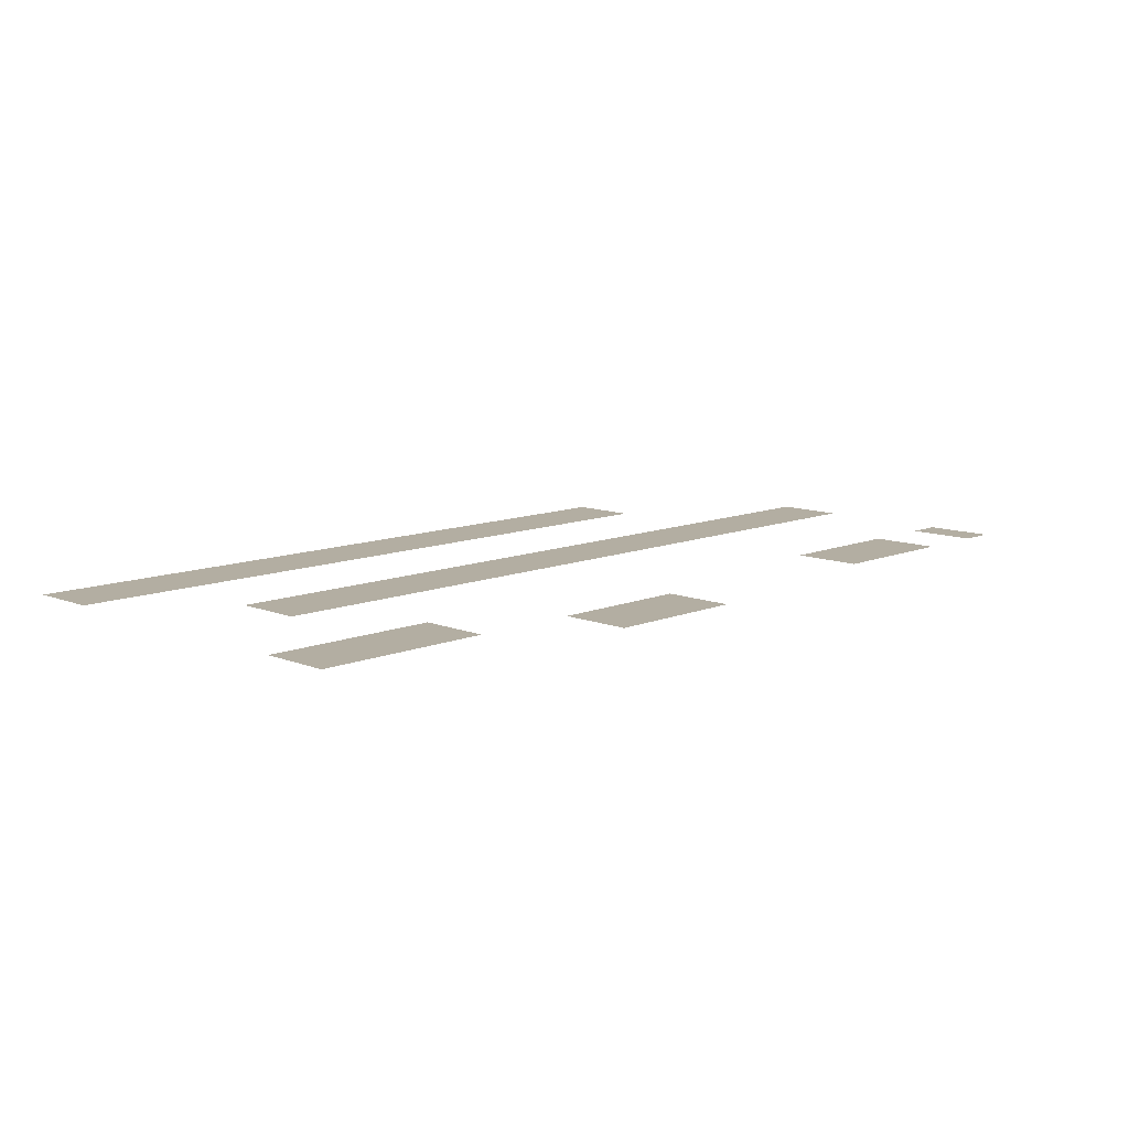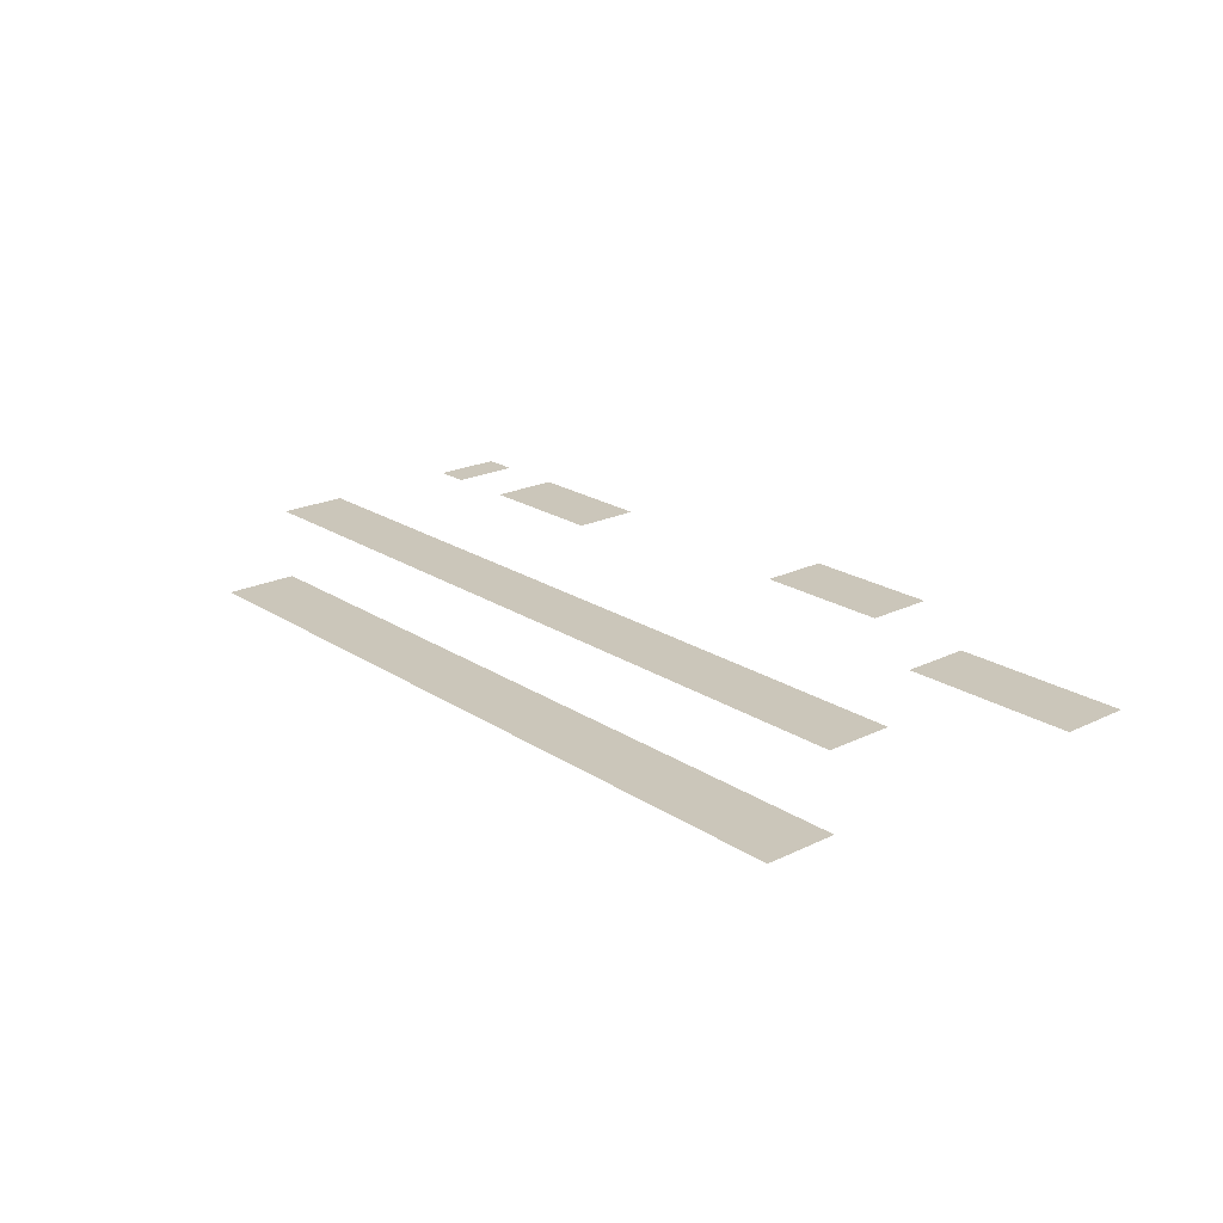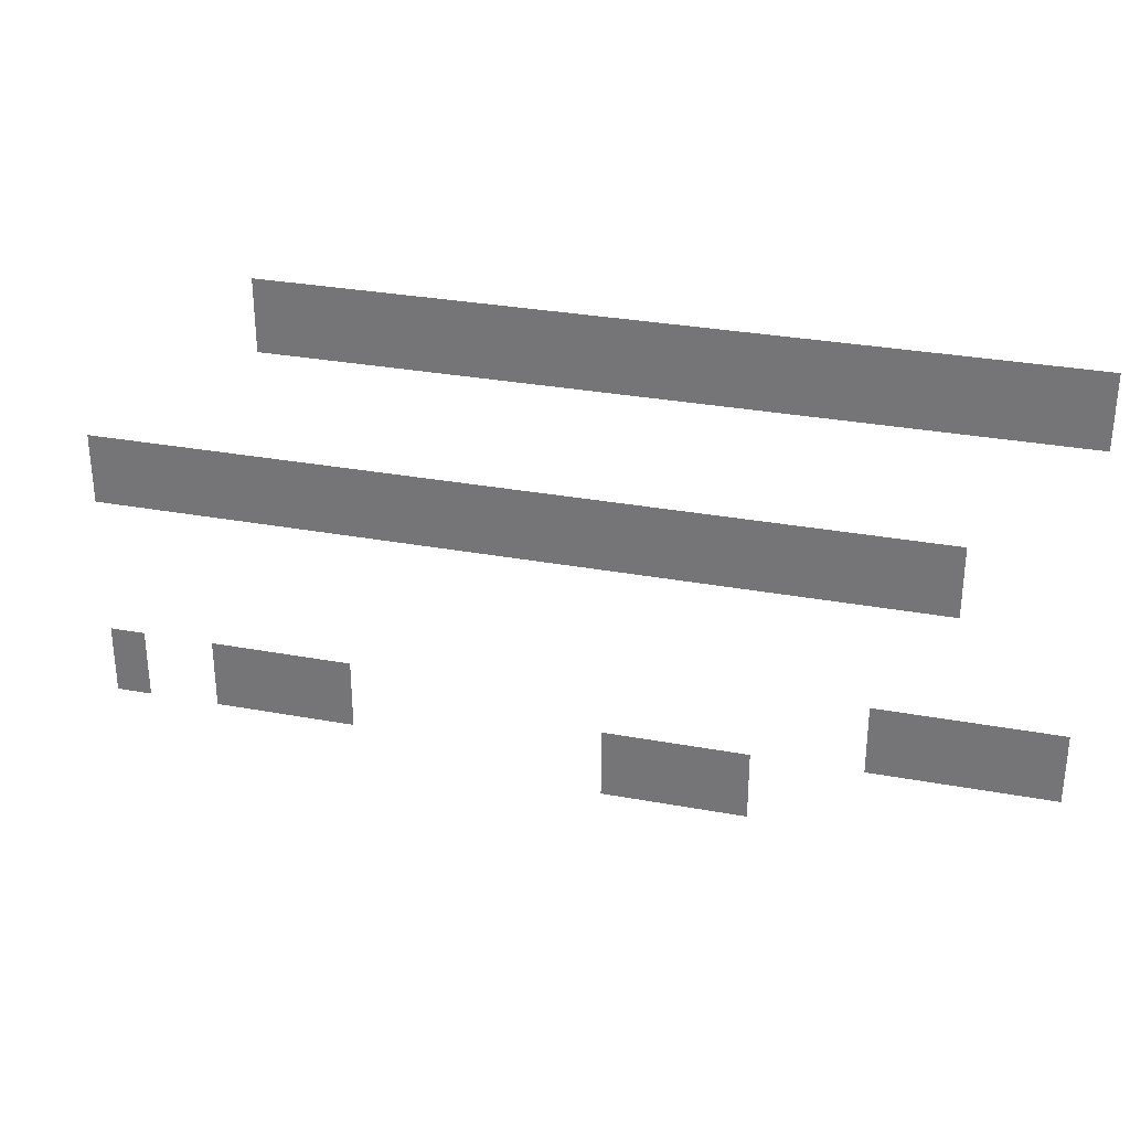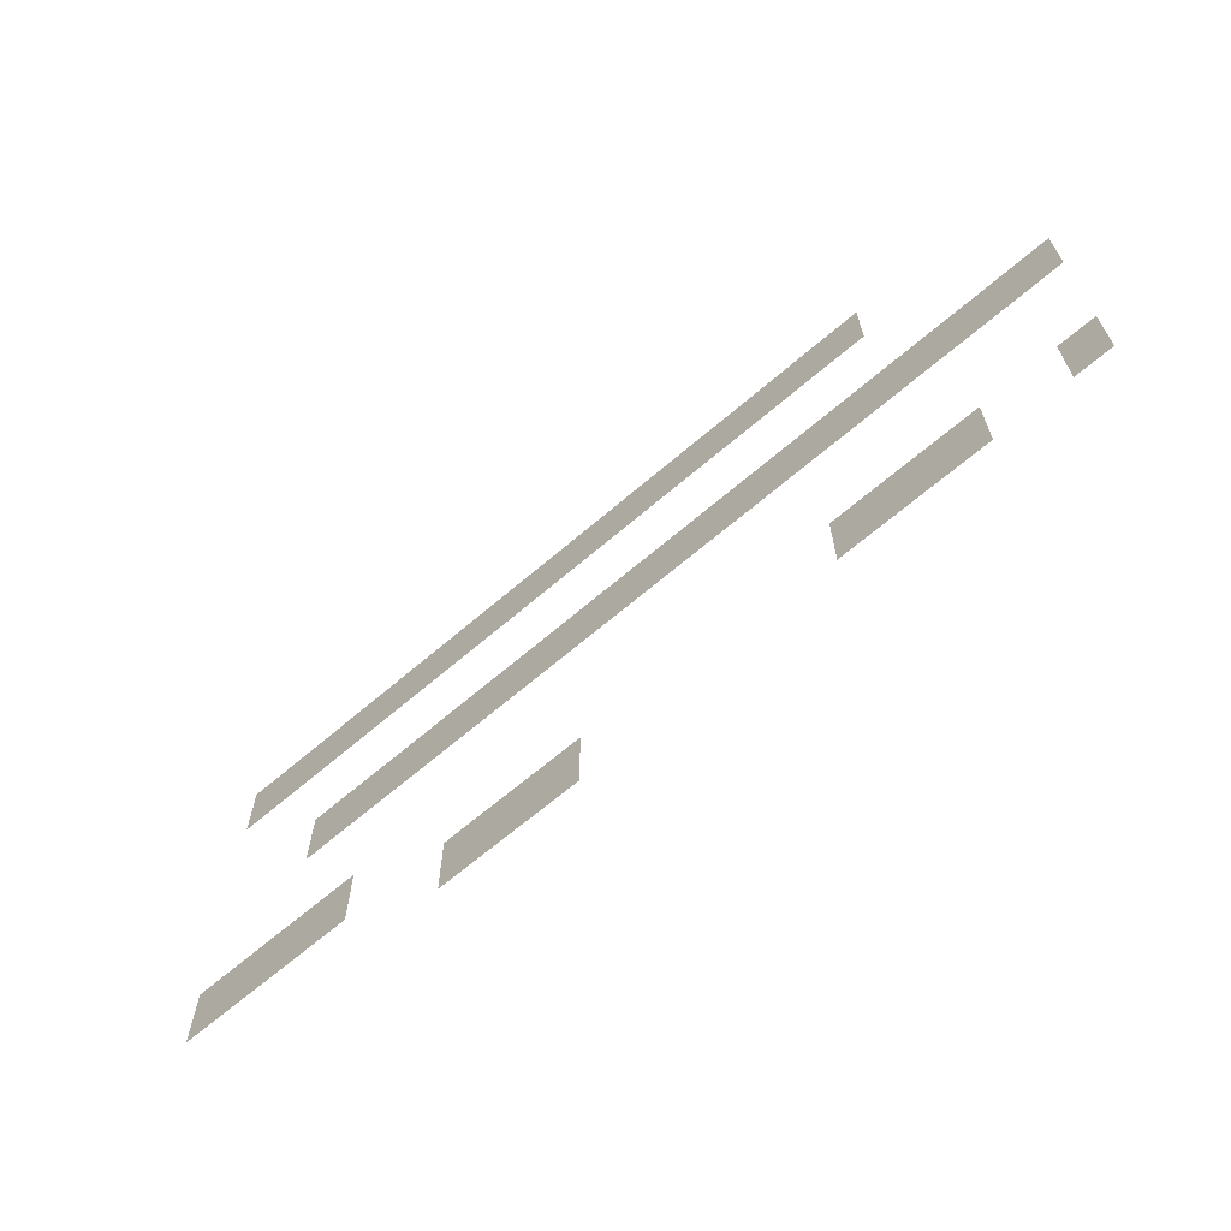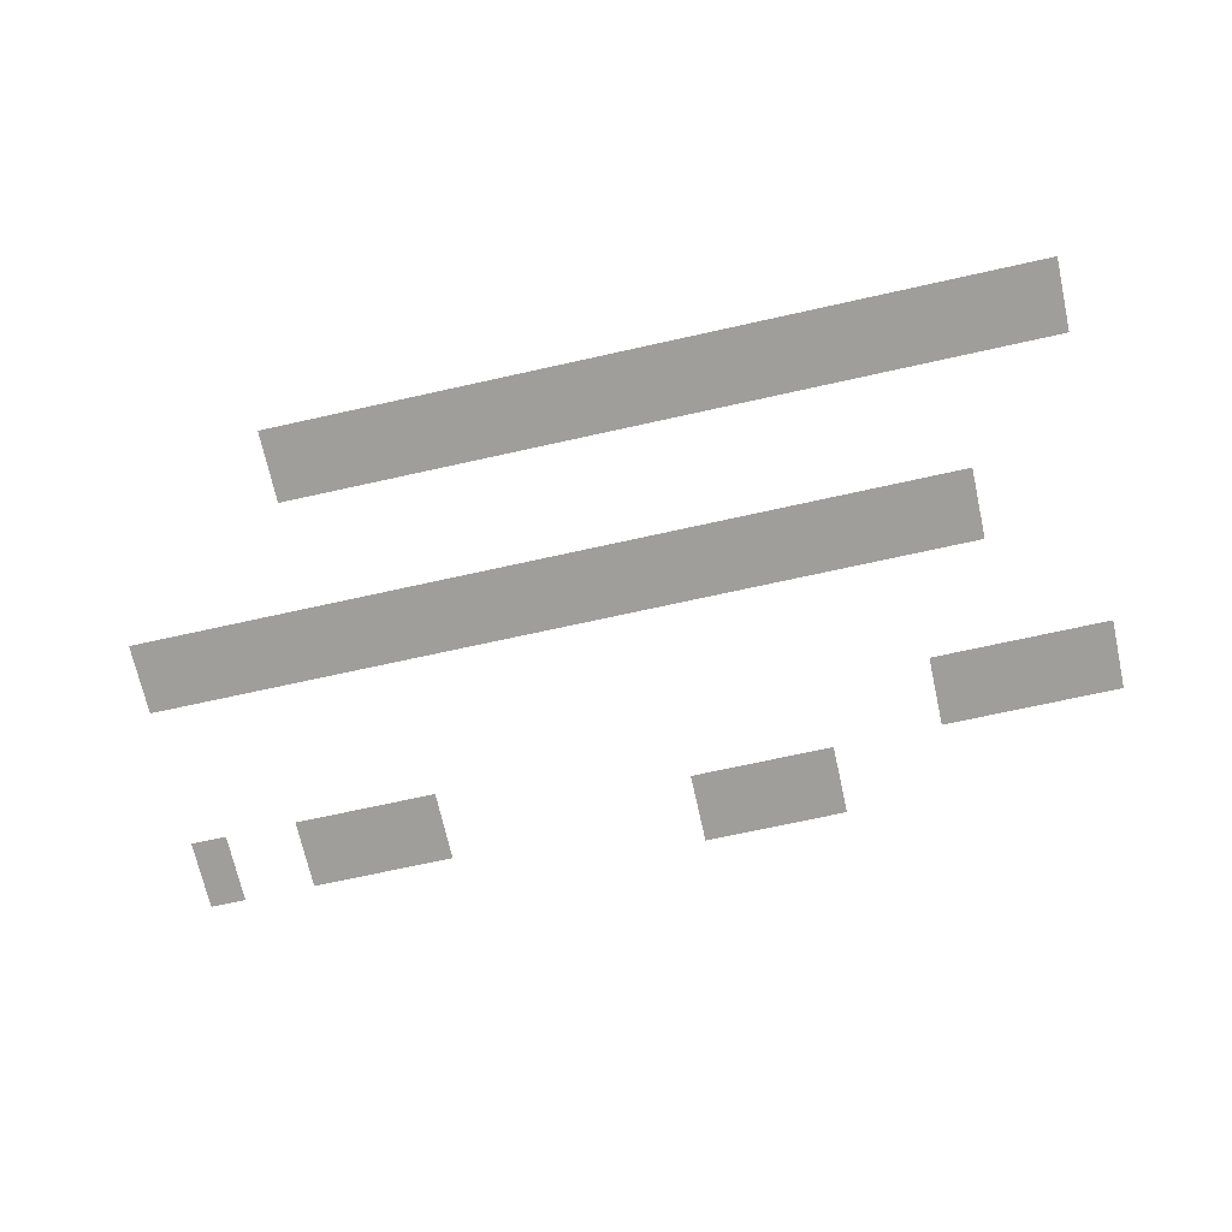
<metadata>
{"format":"obj","ext":"obj","renderer":"f3d","projection":"perspective","resolution":1024,"background":"white","views":[{"elev":10.8,"azim":-45.5,"up":"+Z"},{"elev":21.2,"azim":-130.9,"up":"+Z"},{"elev":30.5,"azim":-165.1,"up":"+Y"},{"elev":-66.0,"azim":40.8,"up":"+Y"},{"elev":-70.8,"azim":-167.5,"up":"+Z"}]}
</metadata>
<code>
v -17.28 -30.08 0
v -17.92 -30.08 0
v -17.92 -29.44 0
v -17.28 -29.44 0
v -17.92 -30.08 0
v -18.56 -30.08 0
v -18.56 -29.44 0
v -17.92 -29.44 0
v -18.56 -30.08 0
v -19.2 -30.08 0
v -19.2 -29.44 0
v -18.56 -29.44 0
v -19.2 -30.08 0
v -19.84 -30.08 0
v -19.84 -29.44 0
v -19.2 -29.44 0
v -19.84 -30.08 0
v -20.48 -30.08 0
v -20.48 -29.44 0
v -19.84 -29.44 0
v -20.48 -30.08 0
v -21.12 -30.08 0
v -21.12 -29.44 0
v -20.48 -29.44 0
v -21.12 -30.08 0
v -21.76 -30.08 0
v -21.76 -29.44 0
v -21.12 -29.44 0
v -21.76 -30.08 0
v -22.4 -30.08 0
v -22.4 -29.44 0
v -21.76 -29.44 0
v -22.4 -30.08 0
v -23.04 -30.08 0
v -23.04 -29.44 0
v -22.4 -29.44 0
v -23.04 -30.08 0
v -23.68 -30.08 0
v -23.68 -29.44 0
v -23.04 -29.44 0
v -23.68 -30.08 0
v -24.32 -30.08 0
v -24.32 -29.44 0
v -23.68 -29.44 0
v -24.32 -30.08 0
v -24.96 -30.08 0
v -24.96 -29.44 0
v -24.32 -29.44 0
v -24.96 -30.08 0
v -25.6 -30.08 0
v -25.6 -29.44 0
v -24.96 -29.44 0
v -25.6 -30.08 0
v -26.24 -30.08 0
v -26.24 -29.44 0
v -25.6 -29.44 0
v -26.24 -30.08 0
v -26.88 -30.08 0
v -26.88 -29.44 0
v -26.24 -29.44 0
v -26.88 -30.08 0
v -27.52 -30.08 0
v -27.52 -29.44 0
v -26.88 -29.44 0
v -27.52 -30.08 0
v -28.16 -30.08 0
v -28.16 -29.44 0
v -27.52 -29.44 0
v -28.16 -30.08 0
v -28.8 -30.08 0
v -28.8 -29.44 0
v -28.16 -29.44 0
v -28.8 -30.08 0
v -29.44 -30.08 0
v -29.44 -29.44 0
v -28.8 -29.44 0
v -29.44 -30.08 0
v -30.08 -30.08 0
v -30.08 -29.44 0
v -29.44 -29.44 0
v -30.08 -30.08 0
v -30.72 -30.08 0
v -30.72 -29.44 0
v -30.08 -29.44 0
v -17.28 -30.72 0
v -17.92 -30.72 0
v -17.92 -30.08 0
v -17.28 -30.08 0
v -17.92 -30.72 0
v -18.56 -30.72 0
v -18.56 -30.08 0
v -17.92 -30.08 0
v -18.56 -30.72 0
v -19.2 -30.72 0
v -19.2 -30.08 0
v -18.56 -30.08 0
v -19.2 -30.72 0
v -19.84 -30.72 0
v -19.84 -30.08 0
v -19.2 -30.08 0
v -19.84 -30.72 0
v -20.48 -30.72 0
v -20.48 -30.08 0
v -19.84 -30.08 0
v -20.48 -30.72 0
v -21.12 -30.72 0
v -21.12 -30.08 0
v -20.48 -30.08 0
v -21.12 -30.72 0
v -21.76 -30.72 0
v -21.76 -30.08 0
v -21.12 -30.08 0
v -21.76 -30.72 0
v -22.4 -30.72 0
v -22.4 -30.08 0
v -21.76 -30.08 0
v -22.4 -30.72 0
v -23.04 -30.72 0
v -23.04 -30.08 0
v -22.4 -30.08 0
v -23.04 -30.72 0
v -23.68 -30.72 0
v -23.68 -30.08 0
v -23.04 -30.08 0
v -23.68 -30.72 0
v -24.32 -30.72 0
v -24.32 -30.08 0
v -23.68 -30.08 0
v -24.32 -30.72 0
v -24.96 -30.72 0
v -24.96 -30.08 0
v -24.32 -30.08 0
v -24.96 -30.72 0
v -25.6 -30.72 0
v -25.6 -30.08 0
v -24.96 -30.08 0
v -25.6 -30.72 0
v -26.24 -30.72 0
v -26.24 -30.08 0
v -25.6 -30.08 0
v -26.24 -30.72 0
v -26.88 -30.72 0
v -26.88 -30.08 0
v -26.24 -30.08 0
v -26.88 -30.72 0
v -27.52 -30.72 0
v -27.52 -30.08 0
v -26.88 -30.08 0
v -27.52 -30.72 0
v -28.16 -30.72 0
v -28.16 -30.08 0
v -27.52 -30.08 0
v -28.16 -30.72 0
v -28.8 -30.72 0
v -28.8 -30.08 0
v -28.16 -30.08 0
v -28.8 -30.72 0
v -29.44 -30.72 0
v -29.44 -30.08 0
v -28.8 -30.08 0
v -29.44 -30.72 0
v -30.08 -30.72 0
v -30.08 -30.08 0
v -29.44 -30.08 0
v -30.08 -30.72 0
v -30.72 -30.72 0
v -30.72 -30.08 0
v -30.08 -30.08 0
v -14.08 -33.28 0
v -14.72 -33.28 0
v -14.72 -32.64 0
v -14.08 -32.64 0
v -14.72 -33.28 0
v -15.36 -33.28 0
v -15.36 -32.64 0
v -14.72 -32.64 0
v -15.36 -33.28 0
v -16 -33.28 0
v -16 -32.64 0
v -15.36 -32.64 0
v -16 -33.28 0
v -16.64 -33.28 0
v -16.64 -32.64 0
v -16 -32.64 0
v -16.64 -33.28 0
v -17.28 -33.28 0
v -17.28 -32.64 0
v -16.64 -32.64 0
v -17.28 -33.28 0
v -17.92 -33.28 0
v -17.92 -32.64 0
v -17.28 -32.64 0
v -17.92 -33.28 0
v -18.56 -33.28 0
v -18.56 -32.64 0
v -17.92 -32.64 0
v -18.56 -33.28 0
v -19.2 -33.28 0
v -19.2 -32.64 0
v -18.56 -32.64 0
v -19.2 -33.28 0
v -19.84 -33.28 0
v -19.84 -32.64 0
v -19.2 -32.64 0
v -19.84 -33.28 0
v -20.48 -33.28 0
v -20.48 -32.64 0
v -19.84 -32.64 0
v -20.48 -33.28 0
v -21.12 -33.28 0
v -21.12 -32.64 0
v -20.48 -32.64 0
v -21.12 -33.28 0
v -21.76 -33.28 0
v -21.76 -32.64 0
v -21.12 -32.64 0
v -21.76 -33.28 0
v -22.4 -33.28 0
v -22.4 -32.64 0
v -21.76 -32.64 0
v -22.4 -33.28 0
v -23.04 -33.28 0
v -23.04 -32.64 0
v -22.4 -32.64 0
v -23.04 -33.28 0
v -23.68 -33.28 0
v -23.68 -32.64 0
v -23.04 -32.64 0
v -23.68 -33.28 0
v -24.32 -33.28 0
v -24.32 -32.64 0
v -23.68 -32.64 0
v -24.32 -33.28 0
v -24.96 -33.28 0
v -24.96 -32.64 0
v -24.32 -32.64 0
v -24.96 -33.28 0
v -25.6 -33.28 0
v -25.6 -32.64 0
v -24.96 -32.64 0
v -25.6 -33.28 0
v -26.24 -33.28 0
v -26.24 -32.64 0
v -25.6 -32.64 0
v -26.24 -33.28 0
v -26.88 -33.28 0
v -26.88 -32.64 0
v -26.24 -32.64 0
v -26.88 -33.28 0
v -27.52 -33.28 0
v -27.52 -32.64 0
v -26.88 -32.64 0
v -27.52 -33.28 0
v -28.16 -33.28 0
v -28.16 -32.64 0
v -27.52 -32.64 0
v -28.16 -33.28 0
v -28.8 -33.28 0
v -28.8 -32.64 0
v -28.16 -32.64 0
v -14.08 -33.92 0
v -14.72 -33.92 0
v -14.72 -33.28 0
v -14.08 -33.28 0
v -14.72 -33.92 0
v -15.36 -33.92 0
v -15.36 -33.28 0
v -14.72 -33.28 0
v -15.36 -33.92 0
v -16 -33.92 0
v -16 -33.28 0
v -15.36 -33.28 0
v -16 -33.92 0
v -16.64 -33.92 0
v -16.64 -33.28 0
v -16 -33.28 0
v -16.64 -33.92 0
v -17.28 -33.92 0
v -17.28 -33.28 0
v -16.64 -33.28 0
v -17.28 -33.92 0
v -17.92 -33.92 0
v -17.92 -33.28 0
v -17.28 -33.28 0
v -17.92 -33.92 0
v -18.56 -33.92 0
v -18.56 -33.28 0
v -17.92 -33.28 0
v -18.56 -33.92 0
v -19.2 -33.92 0
v -19.2 -33.28 0
v -18.56 -33.28 0
v -19.2 -33.92 0
v -19.84 -33.92 0
v -19.84 -33.28 0
v -19.2 -33.28 0
v -19.84 -33.92 0
v -20.48 -33.92 0
v -20.48 -33.28 0
v -19.84 -33.28 0
v -20.48 -33.92 0
v -21.12 -33.92 0
v -21.12 -33.28 0
v -20.48 -33.28 0
v -21.12 -33.92 0
v -21.76 -33.92 0
v -21.76 -33.28 0
v -21.12 -33.28 0
v -21.76 -33.92 0
v -22.4 -33.92 0
v -22.4 -33.28 0
v -21.76 -33.28 0
v -22.4 -33.92 0
v -23.04 -33.92 0
v -23.04 -33.28 0
v -22.4 -33.28 0
v -23.04 -33.92 0
v -23.68 -33.92 0
v -23.68 -33.28 0
v -23.04 -33.28 0
v -23.68 -33.92 0
v -24.32 -33.92 0
v -24.32 -33.28 0
v -23.68 -33.28 0
v -24.32 -33.92 0
v -24.96 -33.92 0
v -24.96 -33.28 0
v -24.32 -33.28 0
v -24.96 -33.92 0
v -25.6 -33.92 0
v -25.6 -33.28 0
v -24.96 -33.28 0
v -25.6 -33.92 0
v -26.24 -33.92 0
v -26.24 -33.28 0
v -25.6 -33.28 0
v -26.24 -33.92 0
v -26.88 -33.92 0
v -26.88 -33.28 0
v -26.24 -33.28 0
v -26.88 -33.92 0
v -27.52 -33.92 0
v -27.52 -33.28 0
v -26.88 -33.28 0
v -27.52 -33.92 0
v -28.16 -33.92 0
v -28.16 -33.28 0
v -27.52 -33.28 0
v -28.16 -33.92 0
v -28.8 -33.92 0
v -28.8 -33.28 0
v -28.16 -33.28 0
v -27.52 -36.48 0
v -28.16 -36.48 0
v -28.16 -35.84 0
v -27.52 -35.84 0
v -28.16 -36.48 0
v -28.8 -36.48 0
v -28.8 -35.84 0
v -28.16 -35.84 0
v -28.8 -36.48 0
v -29.44 -36.48 0
v -29.44 -35.84 0
v -28.8 -35.84 0
v -29.44 -36.48 0
v -30.08 -36.48 0
v -30.08 -35.84 0
v -29.44 -35.84 0
v -30.08 -36.48 0
v -30.72 -36.48 0
v -30.72 -35.84 0
v -30.08 -35.84 0
v -14.08 -37.12 0
v -14.72 -37.12 0
v -14.72 -36.48 0
v -14.08 -36.48 0
v -16 -37.12 0
v -16.64 -37.12 0
v -16.64 -36.48 0
v -16 -36.48 0
v -16.64 -37.12 0
v -17.28 -37.12 0
v -17.28 -36.48 0
v -16.64 -36.48 0
v -17.28 -37.12 0
v -17.92 -37.12 0
v -17.92 -36.48 0
v -17.28 -36.48 0
v -17.92 -37.12 0
v -18.56 -37.12 0
v -18.56 -36.48 0
v -17.92 -36.48 0
v -27.52 -37.12 0
v -28.16 -37.12 0
v -28.16 -36.48 0
v -27.52 -36.48 0
v -28.16 -37.12 0
v -28.8 -37.12 0
v -28.8 -36.48 0
v -28.16 -36.48 0
v -28.8 -37.12 0
v -29.44 -37.12 0
v -29.44 -36.48 0
v -28.8 -36.48 0
v -29.44 -37.12 0
v -30.08 -37.12 0
v -30.08 -36.48 0
v -29.44 -36.48 0
v -30.08 -37.12 0
v -30.72 -37.12 0
v -30.72 -36.48 0
v -30.08 -36.48 0
v -14.08 -37.76 0
v -14.72 -37.76 0
v -14.72 -37.12 0
v -14.08 -37.12 0
v -16 -37.76 0
v -16.64 -37.76 0
v -16.64 -37.12 0
v -16 -37.12 0
v -16.64 -37.76 0
v -17.28 -37.76 0
v -17.28 -37.12 0
v -16.64 -37.12 0
v -17.28 -37.76 0
v -17.92 -37.76 0
v -17.92 -37.12 0
v -17.28 -37.12 0
v -17.92 -37.76 0
v -18.56 -37.76 0
v -18.56 -37.12 0
v -17.92 -37.12 0
v -23.04 -37.76 0
v -23.68 -37.76 0
v -23.68 -37.12 0
v -23.04 -37.12 0
v -23.68 -37.76 0
v -24.32 -37.76 0
v -24.32 -37.12 0
v -23.68 -37.12 0
v -24.32 -37.76 0
v -24.96 -37.76 0
v -24.96 -37.12 0
v -24.32 -37.12 0
v -24.96 -37.76 0
v -25.6 -37.76 0
v -25.6 -37.12 0
v -24.96 -37.12 0
v -23.04 -38.4 0
v -23.68 -38.4 0
v -23.68 -37.76 0
v -23.04 -37.76 0
v -23.68 -38.4 0
v -24.32 -38.4 0
v -24.32 -37.76 0
v -23.68 -37.76 0
v -24.32 -38.4 0
v -24.96 -38.4 0
v -24.96 -37.76 0
v -24.32 -37.76 0
v -24.96 -38.4 0
v -25.6 -38.4 0
v -25.6 -37.76 0
v -24.96 -37.76 0
g GroundFirst_mesh_0031
f 1 2 3 4
f 5 6 7 8
f 9 10 11 12
f 13 14 15 16
f 17 18 19 20
f 21 22 23 24
f 25 26 27 28
f 29 30 31 32
f 33 34 35 36
f 37 38 39 40
f 41 42 43 44
f 45 46 47 48
f 49 50 51 52
f 53 54 55 56
f 57 58 59 60
f 61 62 63 64
f 65 66 67 68
f 69 70 71 72
f 73 74 75 76
f 77 78 79 80
f 81 82 83 84
f 85 86 87 88
f 89 90 91 92
f 93 94 95 96
f 97 98 99 100
f 101 102 103 104
f 105 106 107 108
f 109 110 111 112
f 113 114 115 116
f 117 118 119 120
f 121 122 123 124
f 125 126 127 128
f 129 130 131 132
f 133 134 135 136
f 137 138 139 140
f 141 142 143 144
f 145 146 147 148
f 149 150 151 152
f 153 154 155 156
f 157 158 159 160
f 161 162 163 164
f 165 166 167 168
f 169 170 171 172
f 173 174 175 176
f 177 178 179 180
f 181 182 183 184
f 185 186 187 188
f 189 190 191 192
f 193 194 195 196
f 197 198 199 200
f 201 202 203 204
f 205 206 207 208
f 209 210 211 212
f 213 214 215 216
f 217 218 219 220
f 221 222 223 224
f 225 226 227 228
f 229 230 231 232
f 233 234 235 236
f 237 238 239 240
f 241 242 243 244
f 245 246 247 248
f 249 250 251 252
f 253 254 255 256
f 257 258 259 260
f 261 262 263 264
f 265 266 267 268
f 269 270 271 272
f 273 274 275 276
f 277 278 279 280
f 281 282 283 284
f 285 286 287 288
f 289 290 291 292
f 293 294 295 296
f 297 298 299 300
f 301 302 303 304
f 305 306 307 308
f 309 310 311 312
f 313 314 315 316
f 317 318 319 320
f 321 322 323 324
f 325 326 327 328
f 329 330 331 332
f 333 334 335 336
f 337 338 339 340
f 341 342 343 344
f 345 346 347 348
f 349 350 351 352
f 353 354 355 356
f 357 358 359 360
f 361 362 363 364
f 365 366 367 368
f 369 370 371 372
f 373 374 375 376
f 377 378 379 380
f 381 382 383 384
f 385 386 387 388
f 389 390 391 392
f 393 394 395 396
f 397 398 399 400
f 401 402 403 404
f 405 406 407 408
f 409 410 411 412
f 413 414 415 416
f 417 418 419 420
f 421 422 423 424
f 425 426 427 428
f 429 430 431 432
f 433 434 435 436
f 437 438 439 440
f 441 442 443 444
f 445 446 447 448
f 449 450 451 452
f 453 454 455 456
f 457 458 459 460
f 461 462 463 464

</code>
